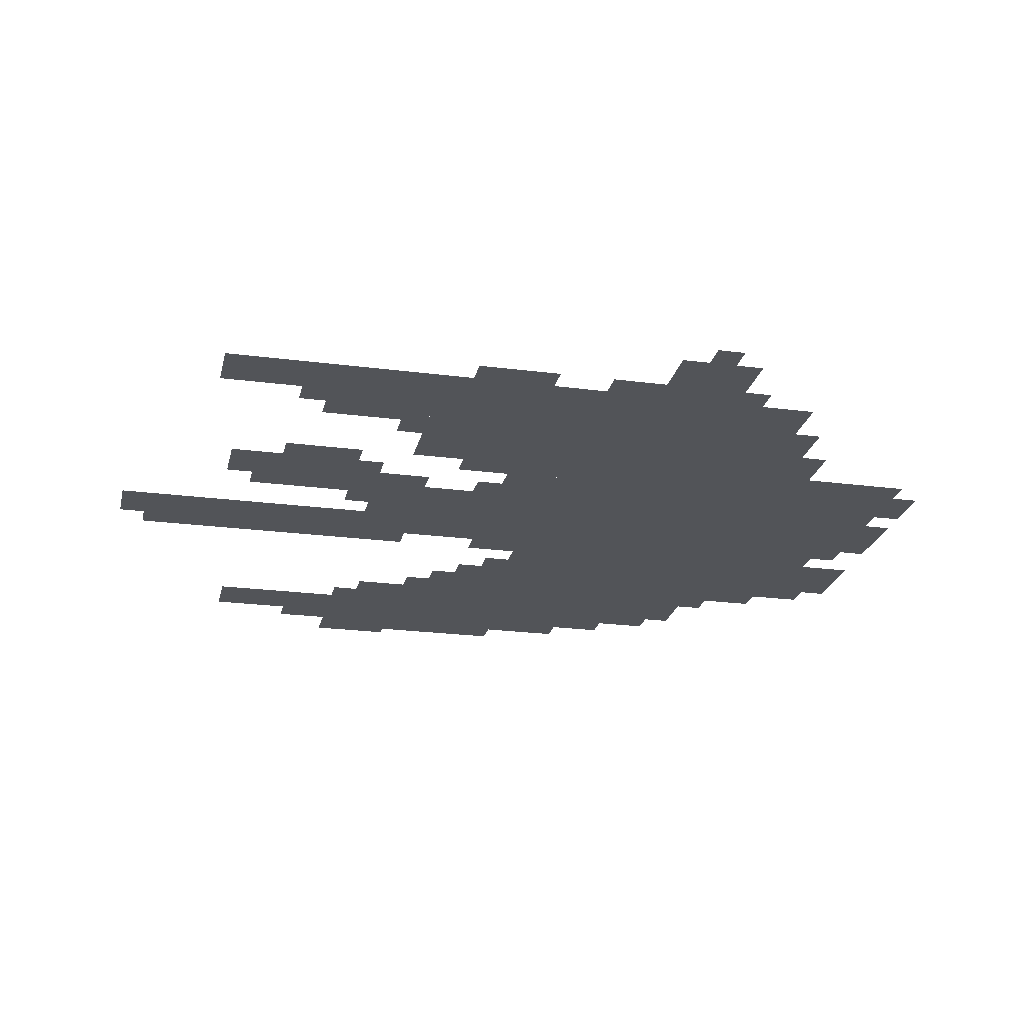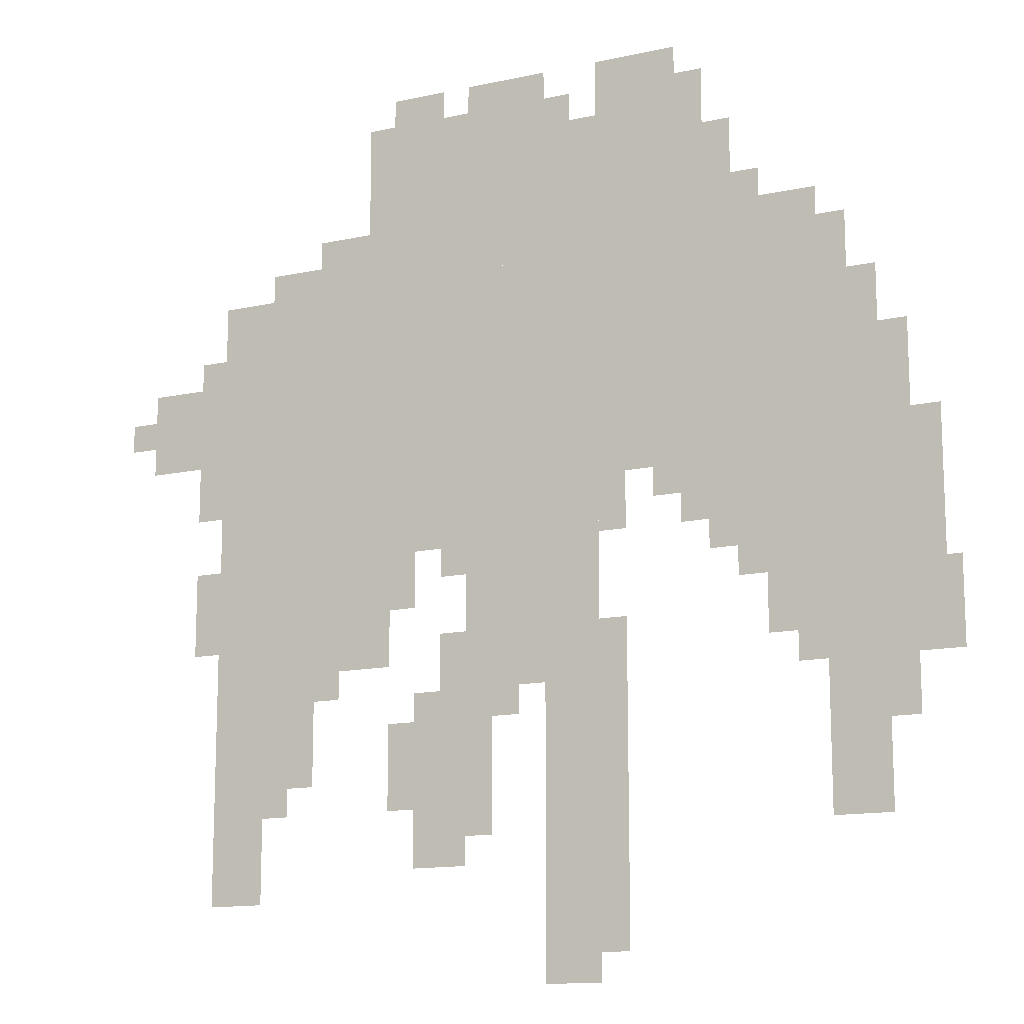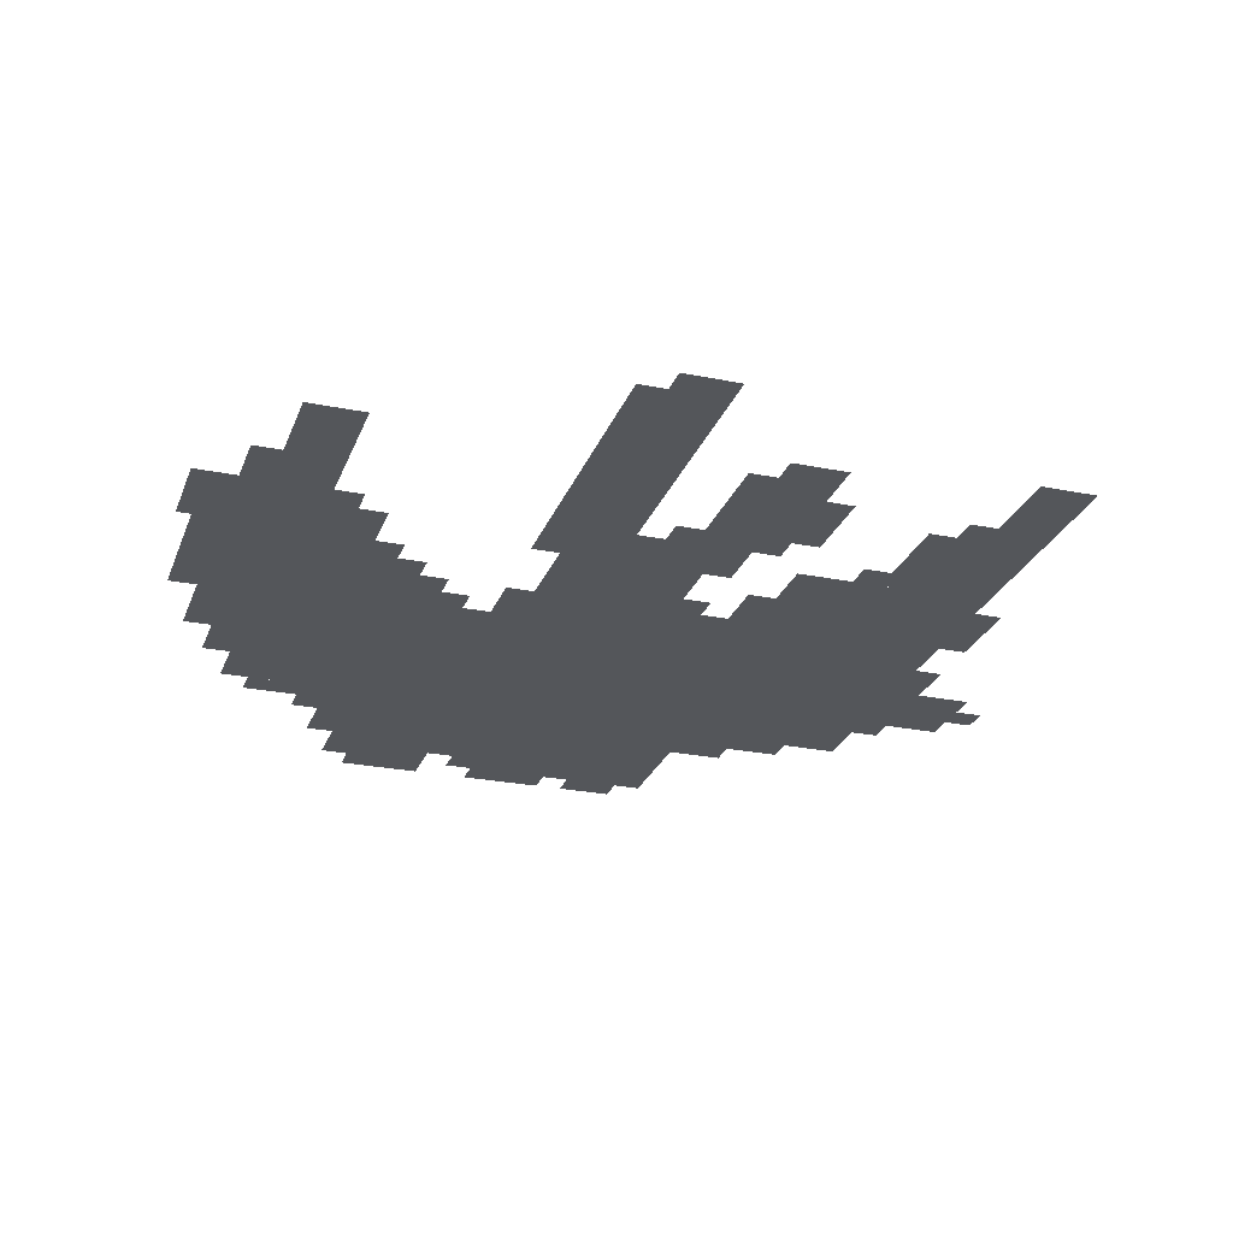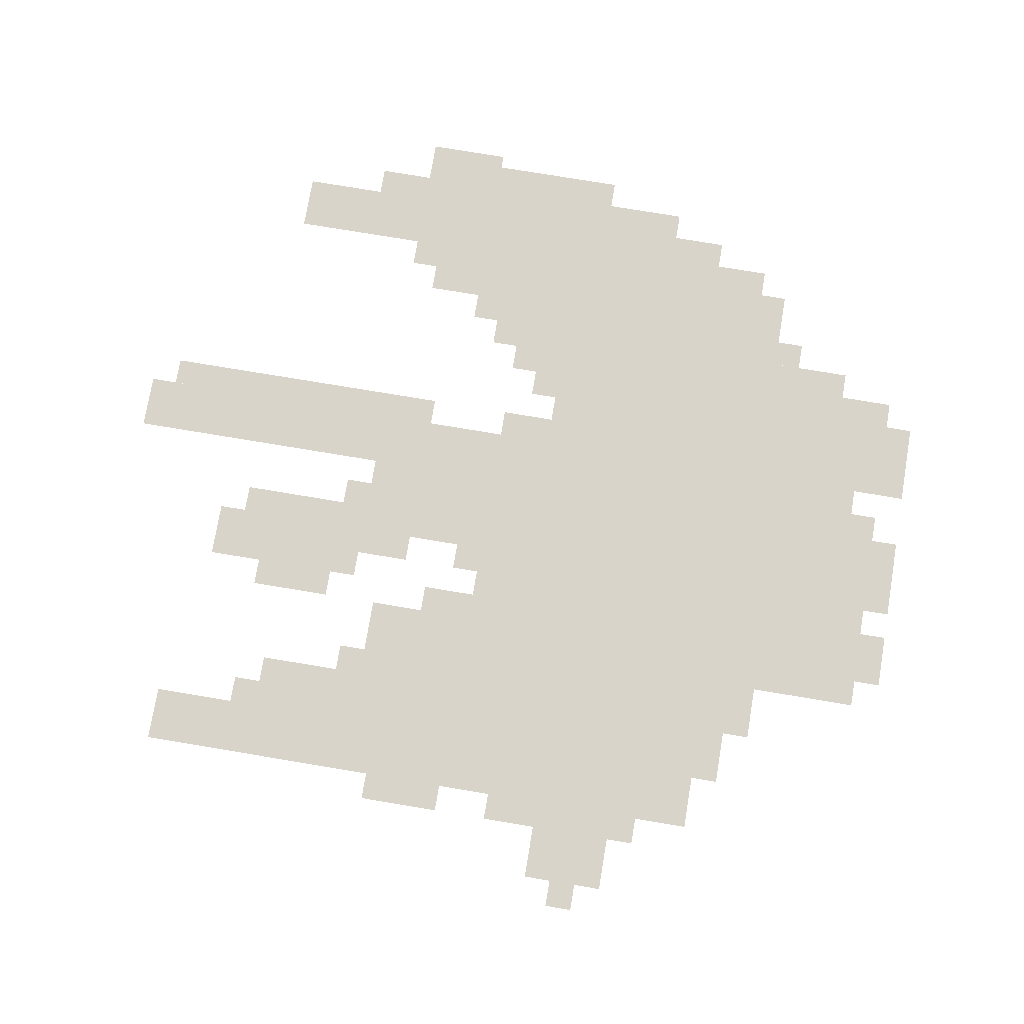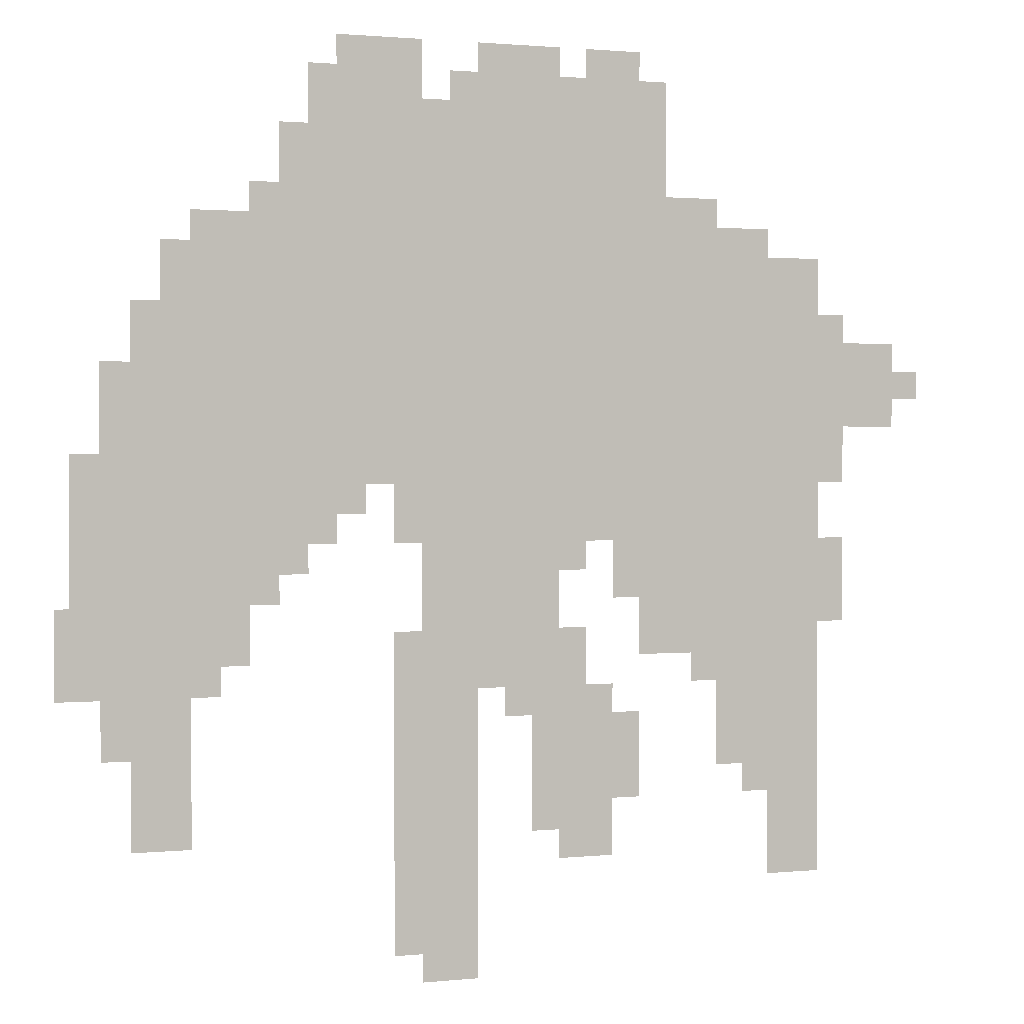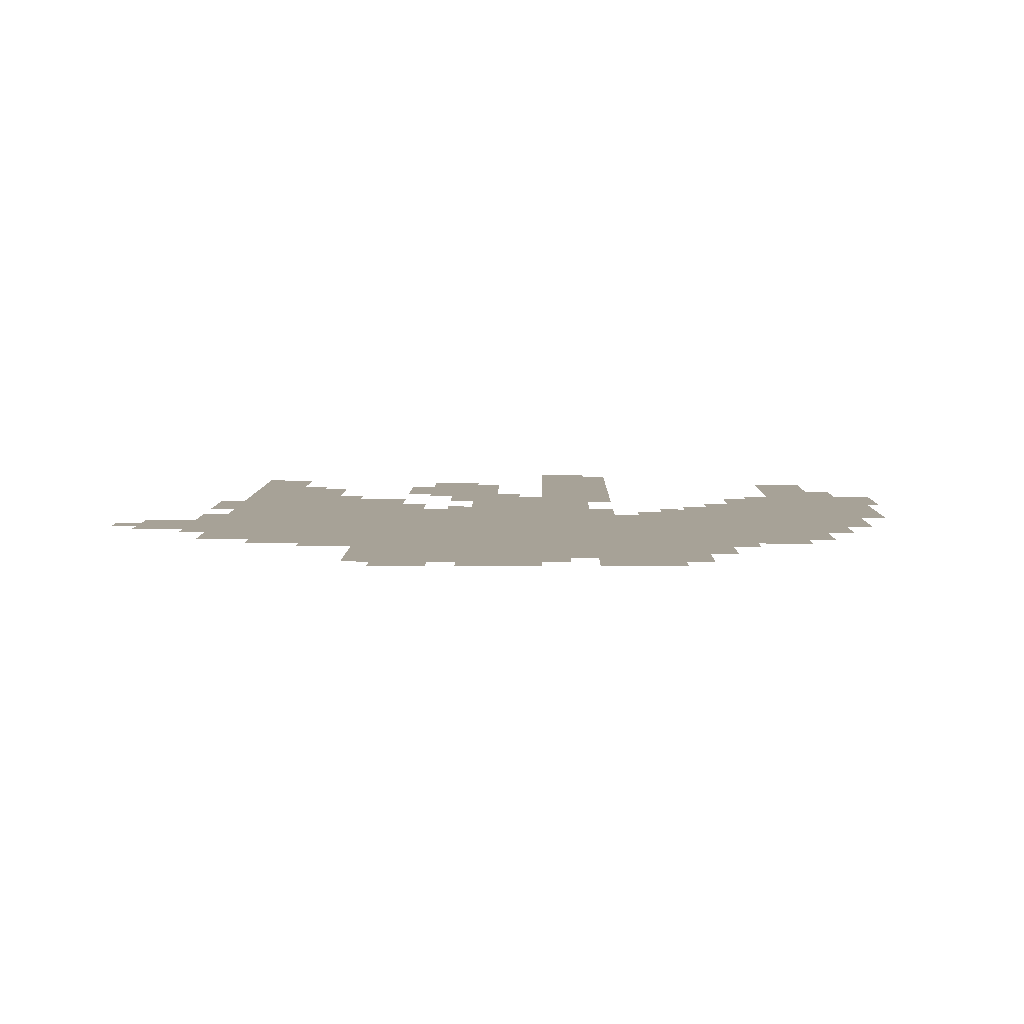
<metadata>
{"format":"obj","ext":"obj","renderer":"f3d","projection":"perspective","resolution":1024,"background":"white","views":[{"elev":-23.2,"azim":77.5,"up":"+Z"},{"elev":-13.8,"azim":-153.8,"up":"+Y"},{"elev":-25.7,"azim":-17.9,"up":"+Z"},{"elev":75.4,"azim":99.5,"up":"+Z"},{"elev":1.3,"azim":-20.7,"up":"+Y"},{"elev":6.6,"azim":-179.2,"up":"+Z"}]}
</metadata>
<code>
g quejie-mesh
v -512 543 0
v -512 799 0
v -896 799 0
v -896 543 0
v -128 543 0
v -128 799 0
v -512 799 0
v -512 543 0
v -800 351 0
v -800 543 0
v -992 543 0
v -992 351 0
v -320 799 0
v -320 959 0
v -544 959 0
v -544 799 0
v -544 799 0
v -544 959 0
v -736 959 0
v -736 799 0
v -544 255 0
v -544 543 0
v -608 543 0
v -608 255 0
v -544 0 0
v -544 255 0
v -608 255 0
v -608 0 0
v -448 319 0
v -448 479 0
v -544 479 0
v -544 319 0
v -128 95 0
v -128 319 0
v -192 319 0
v -192 95 0
v -128 319 0
v -128 543 0
v -192 543 0
v -192 319 0
v -192 479 0
v -192 543 0
v -384 543 0
v -384 479 0
v -384 479 0
v -384 543 0
v -544 543 0
v -544 479 0
v -32 607 0
v -32 703 0
v -128 703 0
v -128 607 0
v -896 543 0
v -896 671 0
v -960 671 0
v -960 543 0
v -608 959 0
v -608 1023 0
v -704 1023 0
v -704 959 0
v -192 351 0
v -192 415 0
v -288 415 0
v -288 351 0
v -704 479 0
v -704 543 0
v -800 543 0
v -800 479 0
v -192 223 0
v -192 319 0
v -256 319 0
v -256 223 0
v -608 191 0
v -608 383 0
v -640 383 0
v -640 191 0
v -864 159 0
v -864 255 0
v -928 255 0
v -928 159 0
v -864 255 0
v -864 351 0
v -928 351 0
v -928 255 0
v -288 415 0
v -288 479 0
v -384 479 0
v -384 415 0
v -192 415 0
v -192 479 0
v -288 479 0
v -288 415 0
v -384 223 0
v -384 319 0
v -448 319 0
v -448 223 0
v -384 127 0
v -384 223 0
v -448 223 0
v -448 127 0
v -608 31 0
v -608 191 0
v -640 191 0
v -640 31 0
v -256 799 0
v -256 863 0
v -320 863 0
v -320 799 0
v -288 351 0
v -288 415 0
v -352 415 0
v -352 351 0
v -320 959 0
v -320 991 0
v -448 991 0
v -448 959 0
v -448 959 0
v -448 991 0
v -576 991 0
v -576 959 0
v -448 223 0
v -448 319 0
v -480 319 0
v -480 223 0
v -192 799 0
v -192 831 0
v -256 831 0
v -256 799 0
v -352 991 0
v -352 1023 0
v -416 1023 0
v -416 991 0
v -192 319 0
v -192 351 0
v -256 351 0
v -256 319 0
v -928 287 0
v -928 351 0
v -960 351 0
v -960 287 0
v -352 223 0
v -352 287 0
v -384 287 0
v -384 223 0
v -736 447 0
v -736 479 0
v -800 479 0
v -800 447 0
v -416 319 0
v -416 383 0
v -448 383 0
v -448 319 0
v -608 479 0
v -608 543 0
v -640 543 0
v -640 479 0
v -896 671 0
v -896 735 0
v -928 735 0
v -928 671 0
v -96 543 0
v -96 607 0
v -128 607 0
v -128 543 0
v -736 799 0
v -736 863 0
v -768 863 0
v -768 799 0
v -96 415 0
v -96 479 0
v -128 479 0
v -128 415 0
v -448 991 0
v -448 1023 0
v -512 1023 0
v -512 991 0
v -768 799 0
v -768 831 0
v -832 831 0
v -832 799 0
v -448 159 0
v -448 223 0
v -480 223 0
v -480 159 0
v -992 351 0
v -992 415 0
v -1008 415 0
v -1008 351 0
v -736 863 0
v -736 927 0
v -768 927 0
v -768 863 0
v -960 543 0
v -960 575 0
v -992 575 0
v -992 543 0
v -672 511 0
v -672 543 0
v -704 543 0
v -704 511 0
v 0 639 0
v 0 671 0
v -32 671 0
v -32 639 0
v -960 319 0
v -960 351 0
v -992 351 0
v -992 319 0
v -480 287 0
v -480 319 0
v -512 319 0
v -512 287 0
v -192 191 0
v -192 223 0
v -224 223 0
v -224 191 0
v -416 447 0
v -416 479 0
v -448 479 0
v -448 447 0
v -768 415 0
v -768 447 0
v -800 447 0
v -800 415 0
v -832 319 0
v -832 351 0
v -864 351 0
v -864 319 0
v -96 703 0
v -96 735 0
v -128 735 0
v -128 703 0
v -928 255 0
v -928 287 0
v -960 287 0
v -960 255 0
v -352 191 0
v -352 223 0
v -384 223 0
v -384 191 0
v -256 319 0
v -256 351 0
v -288 351 0
v -288 319 0
v -96 383 0
v -96 415 0
v -128 415 0
v -128 383 0
v -832 799 0
v -832 831 0
v -864 831 0
v -864 799 0
v -704 959 0
v -704 991 0
v -736 991 0
v -736 959 0
v -768 831 0
v -768 863 0
v -800 863 0
v -800 831 0
v -512 991 0
v -512 1023 0
v -544 1023 0
v -544 991 0
v -992 319 0
v -992 351 0
v -1008 351 0
v -1008 319 0
g quejie-mesh_0
f 3 2 1
f 1 4 3
f 7 6 5
f 5 8 7
f 11 10 9
f 9 12 11
f 15 14 13
f 13 16 15
f 19 18 17
f 17 20 19
f 23 22 21
f 21 24 23
f 27 26 25
f 25 28 27
f 31 30 29
f 29 32 31
f 35 34 33
f 33 36 35
f 39 38 37
f 37 40 39
f 43 42 41
f 41 44 43
f 47 46 45
f 45 48 47
f 51 50 49
f 49 52 51
f 55 54 53
f 53 56 55
f 59 58 57
f 57 60 59
f 63 62 61
f 61 64 63
f 67 66 65
f 65 68 67
f 71 70 69
f 69 72 71
f 75 74 73
f 73 76 75
f 79 78 77
f 77 80 79
f 83 82 81
f 81 84 83
f 87 86 85
f 85 88 87
f 91 90 89
f 89 92 91
f 95 94 93
f 93 96 95
f 99 98 97
f 97 100 99
f 103 102 101
f 101 104 103
f 107 106 105
f 105 108 107
f 111 110 109
f 109 112 111
f 115 114 113
f 113 116 115
f 119 118 117
f 117 120 119
f 123 122 121
f 121 124 123
f 127 126 125
f 125 128 127
f 131 130 129
f 129 132 131
f 135 134 133
f 133 136 135
f 139 138 137
f 137 140 139
f 143 142 141
f 141 144 143
f 147 146 145
f 145 148 147
f 151 150 149
f 149 152 151
f 155 154 153
f 153 156 155
f 159 158 157
f 157 160 159
f 163 162 161
f 161 164 163
f 167 166 165
f 165 168 167
f 171 170 169
f 169 172 171
f 175 174 173
f 173 176 175
f 179 178 177
f 177 180 179
f 183 182 181
f 181 184 183
f 187 186 185
f 185 188 187
f 191 190 189
f 189 192 191
f 195 194 193
f 193 196 195
f 199 198 197
f 197 200 199
f 203 202 201
f 201 204 203
f 207 206 205
f 205 208 207
f 211 210 209
f 209 212 211
f 215 214 213
f 213 216 215
f 219 218 217
f 217 220 219
f 223 222 221
f 221 224 223
f 227 226 225
f 225 228 227
f 231 230 229
f 229 232 231
f 235 234 233
f 233 236 235
f 239 238 237
f 237 240 239
f 243 242 241
f 241 244 243
f 247 246 245
f 245 248 247
f 251 250 249
f 249 252 251
f 255 254 253
f 253 256 255
f 259 258 257
f 257 260 259
f 263 262 261
f 261 264 263
f 267 266 265
f 265 268 267

</code>
